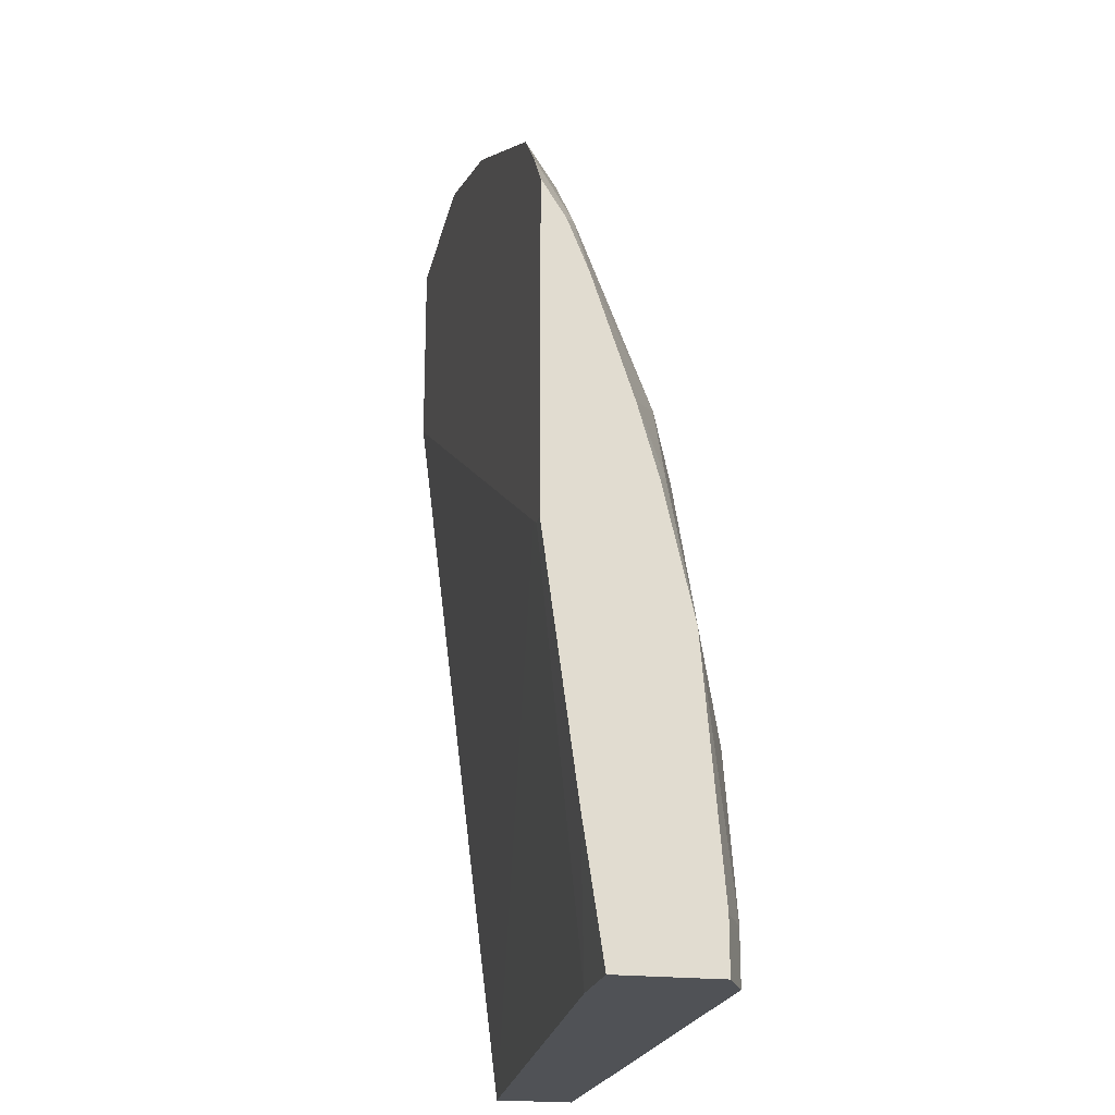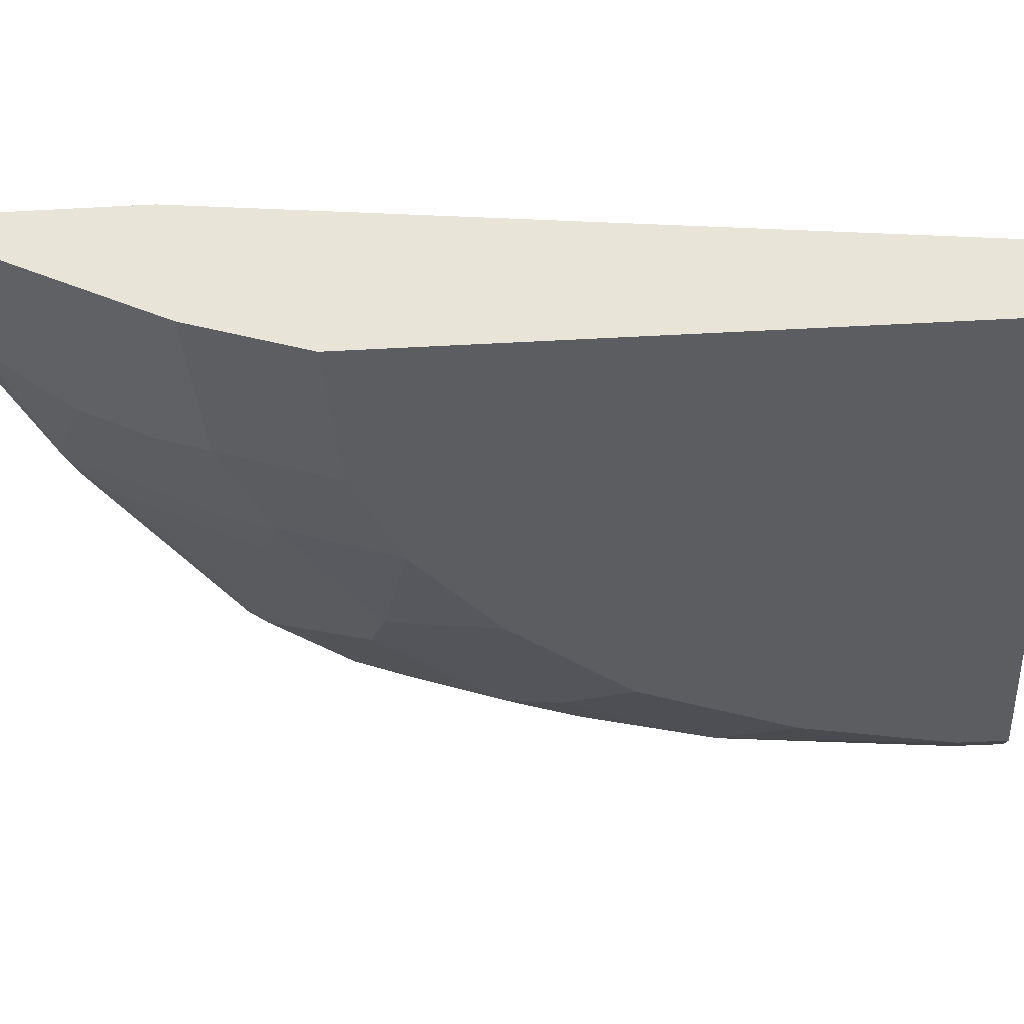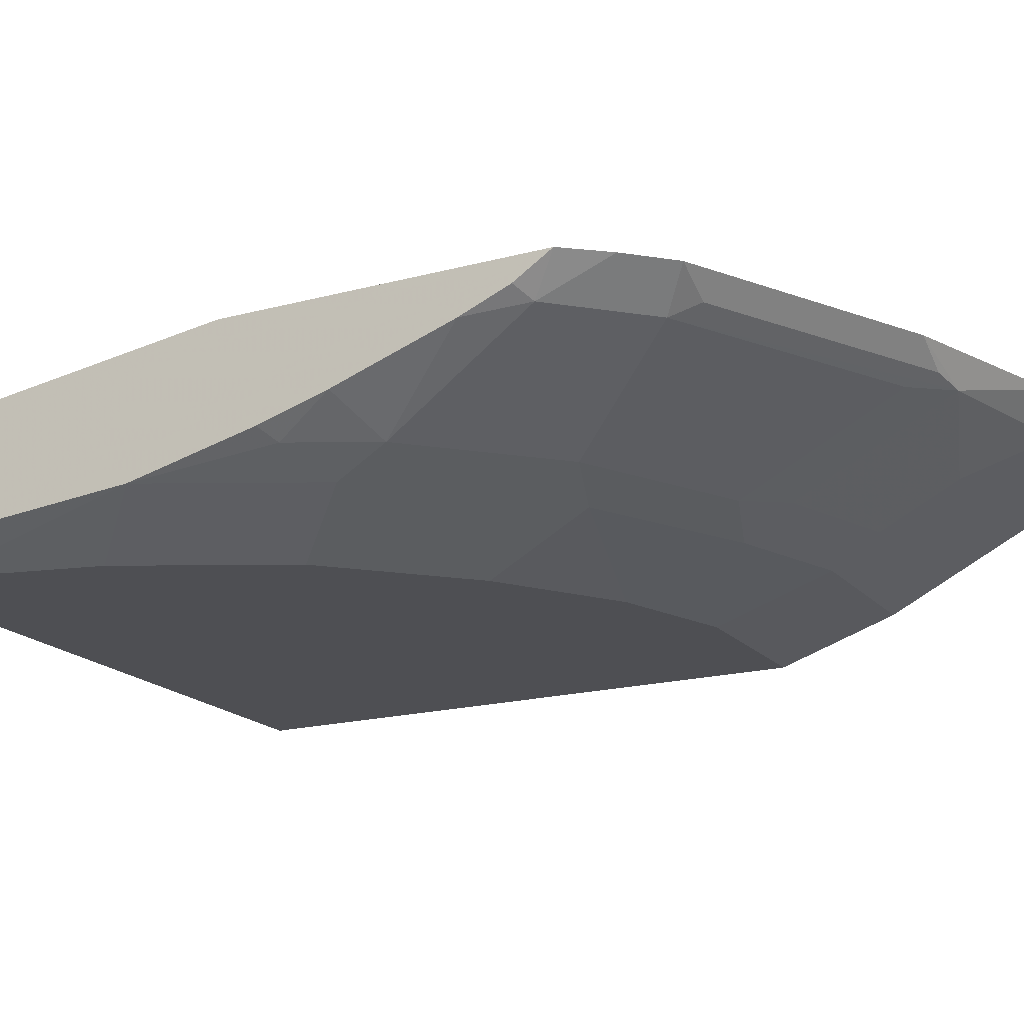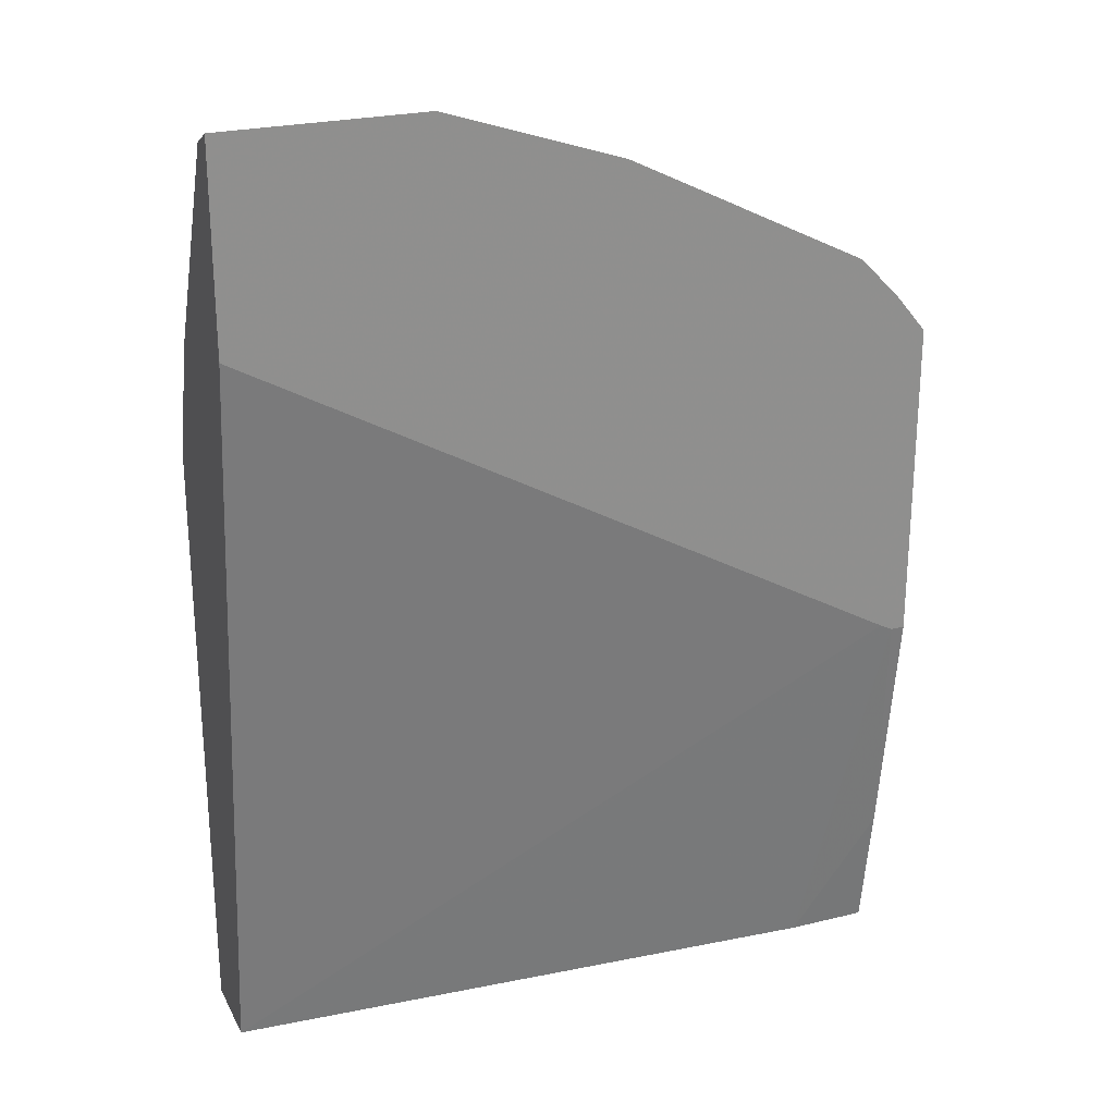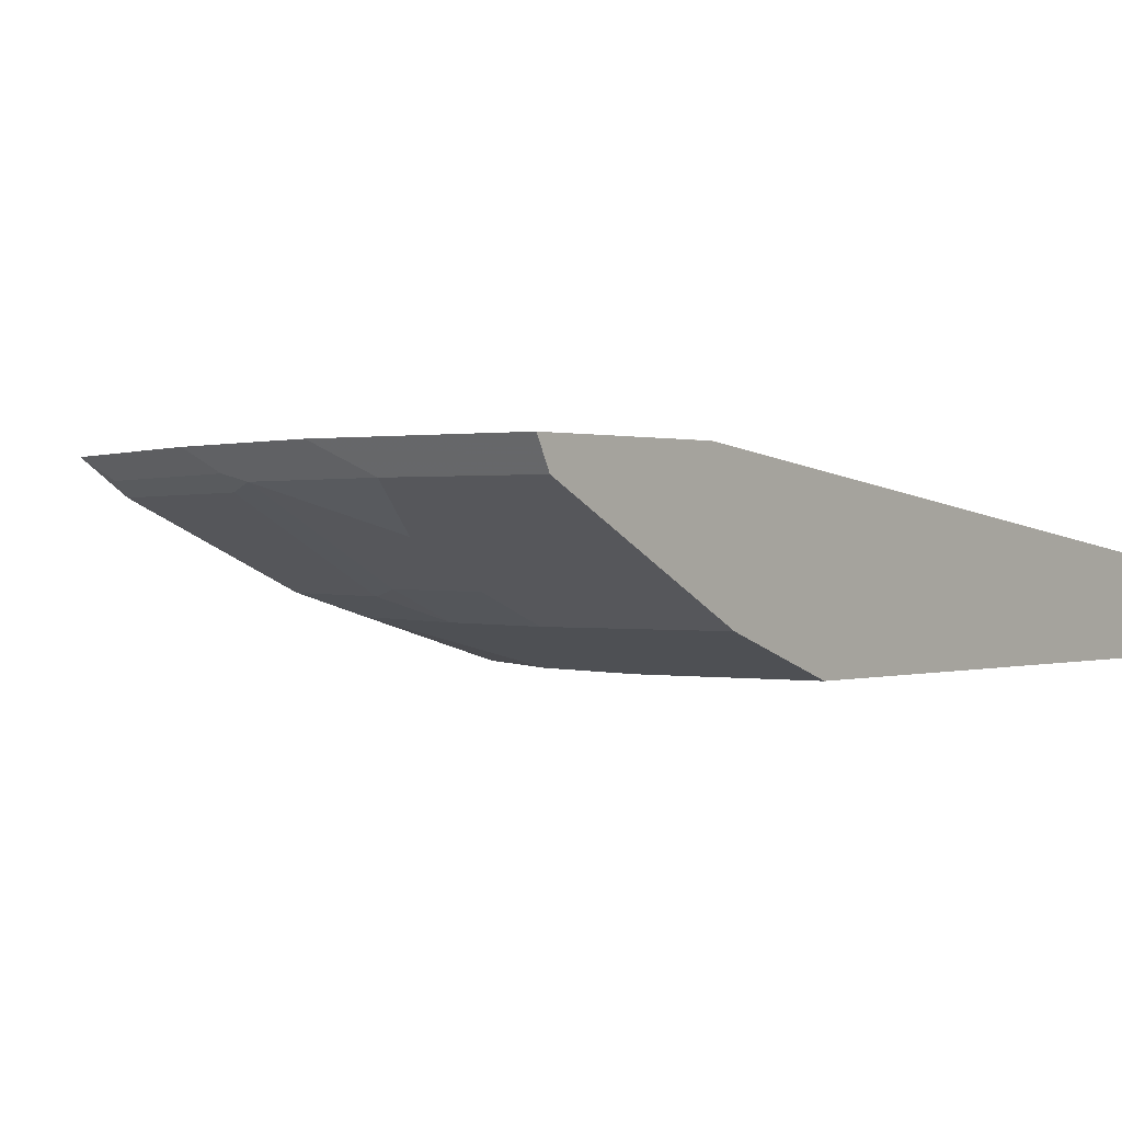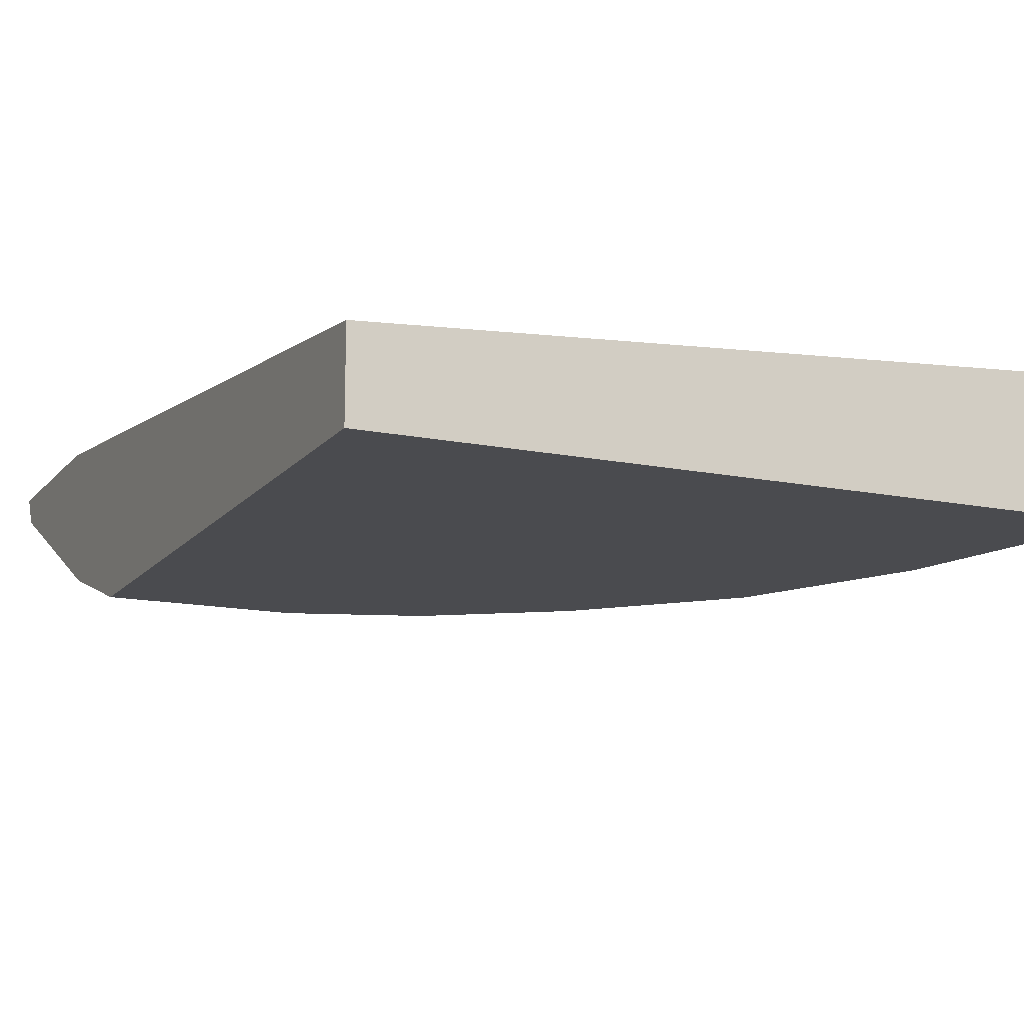
<metadata>
{"format":"obj","ext":"obj","renderer":"f3d","projection":"perspective","resolution":1024,"background":"white","views":[{"elev":-21.0,"azim":-101.7,"up":"+Z"},{"elev":-36.4,"azim":94.2,"up":"+Y"},{"elev":-18.2,"azim":-62.3,"up":"+Y"},{"elev":24.7,"azim":158.1,"up":"+Z"},{"elev":0.4,"azim":37.4,"up":"+Y"},{"elev":-14.3,"azim":155.6,"up":"+Y"}]}
</metadata>
<code>
v -0.3218 -0.2773 0.363
v -0.3218 -0.2885 0.3452
v -0.3122 -0.2933 0.35
v -0.3062 -0.2773 0.3819
v -0.3218 -0.2773 0.2116
v -0.3218 -0.2979 0.3218
v -0.2743 -0.2933 0.3878
v -0.3059 -0.3059 0.3248
v -0.2873 -0.2773 0.4008
v -0.3151 -0.2773 0.2116
v -0.3218 -0.2932 0.09476
v -0.3218 -0.3169 0.265
v -0.2932 -0.3311 0.2743
v -0.1608 -0.2933 0.4446
v -0.1388 -0.2901 0.4604
v -0.1545 -0.287 0.4572
v -0.268 -0.287 0.4004
v -0.2365 -0.3311 0.3311
v -0.1738 -0.2773 0.4576
v -0.3092 -0.2773 0.2146
v 0.006381 -0.3216 0.03237
v -0.2838 -0.3027 0.03237
v -0.3218 -0.3027 0.03237
v -0.3218 -0.3263 0.2318
v -0.3122 -0.3311 0.2365
v -0.2838 -0.3406 0.246
v -0.1608 -0.3311 0.3689
v -0.1388 -0.328 0.3847
v -0.08202 -0.309 0.4414
v -0.0631 -0.2901 0.4793
v -0.08866 -0.2773 0.486
v -0.2081 -0.3595 0.246
v -0.2081 -0.3406 0.3216
v 0.006285 -0.2773 0.3913
v 0.006381 -0.3595 0.03237
v 0.006381 -0.2774 0.3912
v -0.3218 -0.35 0.03237
v -0.3218 -0.3405 0.1702
v -0.3216 -0.3406 0.1703
v -0.2838 -0.3595 0.1325
v -0.246 -0.3595 0.2081
v -0.227 -0.3595 0.2271
v -0.1324 -0.3406 0.3595
v -0.08202 -0.328 0.4036
v -0.05047 -0.2964 0.4667
v 0.006381 -0.2901 0.4793
v -0.07569 -0.3406 0.3784
v 0.006381 -0.2773 0.486
v -0.1892 -0.3595 0.2649
v -0.1324 -0.3595 0.3027
v 0.006381 -0.2773 0.4052
v 0.006381 -0.3595 0.3216
v -0.3027 -0.3595 0.03237
v -0.3218 -0.35 0.05692
v -0.3027 -0.3595 0.05679
v 0.006381 -0.2964 0.4667
v 0.006381 -0.3342 0.3912
v 0.006381 -0.3406 0.3784
v -0.07569 -0.3595 0.3216
f 26 40 41
f 30 56 46
f 25 39 26
f 26 39 40
f 26 41 42
f 30 45 56
f 27 43 28
f 28 43 47
f 28 47 44
f 29 44 30
f 25 38 39
f 26 42 32
f 24 38 25
f 21 48 46
f 21 58 52
f 21 57 58
f 21 56 57
f 21 46 56
f 21 51 48
f 21 36 51
f 21 34 36
f 21 23 22
f 21 37 23
f 21 53 37
f 21 35 53
f 21 52 35
f 30 46 48
f 47 52 58
f 30 44 47
f 20 34 21
f 47 59 52
f 47 58 57
f 45 57 56
f 45 47 57
f 43 59 47
f 43 50 59
f 39 55 40
f 38 55 39
f 38 54 55
f 37 55 54
f 37 53 55
f 30 48 31
f 34 51 36
f 33 49 50
f 32 50 49
f 32 59 50
f 32 52 59
f 32 35 52
f 32 53 35
f 32 55 53
f 32 40 55
f 32 41 40
f 32 42 41
f 32 49 33
f 30 47 45
f 33 50 43
f 18 43 27
f 12 25 13
f 18 32 33
f 3 8 7
f 3 6 8
f 3 9 4
f 3 7 9
f 2 6 3
f 1 6 2
f 1 12 6
f 1 24 12
f 1 38 24
f 1 54 38
f 1 37 54
f 18 33 43
f 1 11 23
f 1 5 11
f 1 10 5
f 1 20 10
f 1 34 20
f 1 51 34
f 1 48 51
f 1 31 48
f 1 19 31
f 1 9 19
f 1 4 9
f 1 3 4
f 1 2 3
f 5 10 11
f 6 12 13
f 1 23 37
f 7 14 15
f 6 13 8
f 18 26 32
f 15 19 16
f 15 31 19
f 15 30 31
f 15 29 30
f 15 44 29
f 14 28 15
f 14 27 28
f 13 25 26
f 13 26 18
f 12 24 25
f 15 28 44
f 10 22 11
f 7 15 16
f 11 22 23
f 7 16 17
f 7 17 9
f 7 8 18
f 7 27 14
f 7 18 27
f 9 17 16
f 9 16 19
f 10 20 21
f 10 21 22
f 8 13 18

</code>
